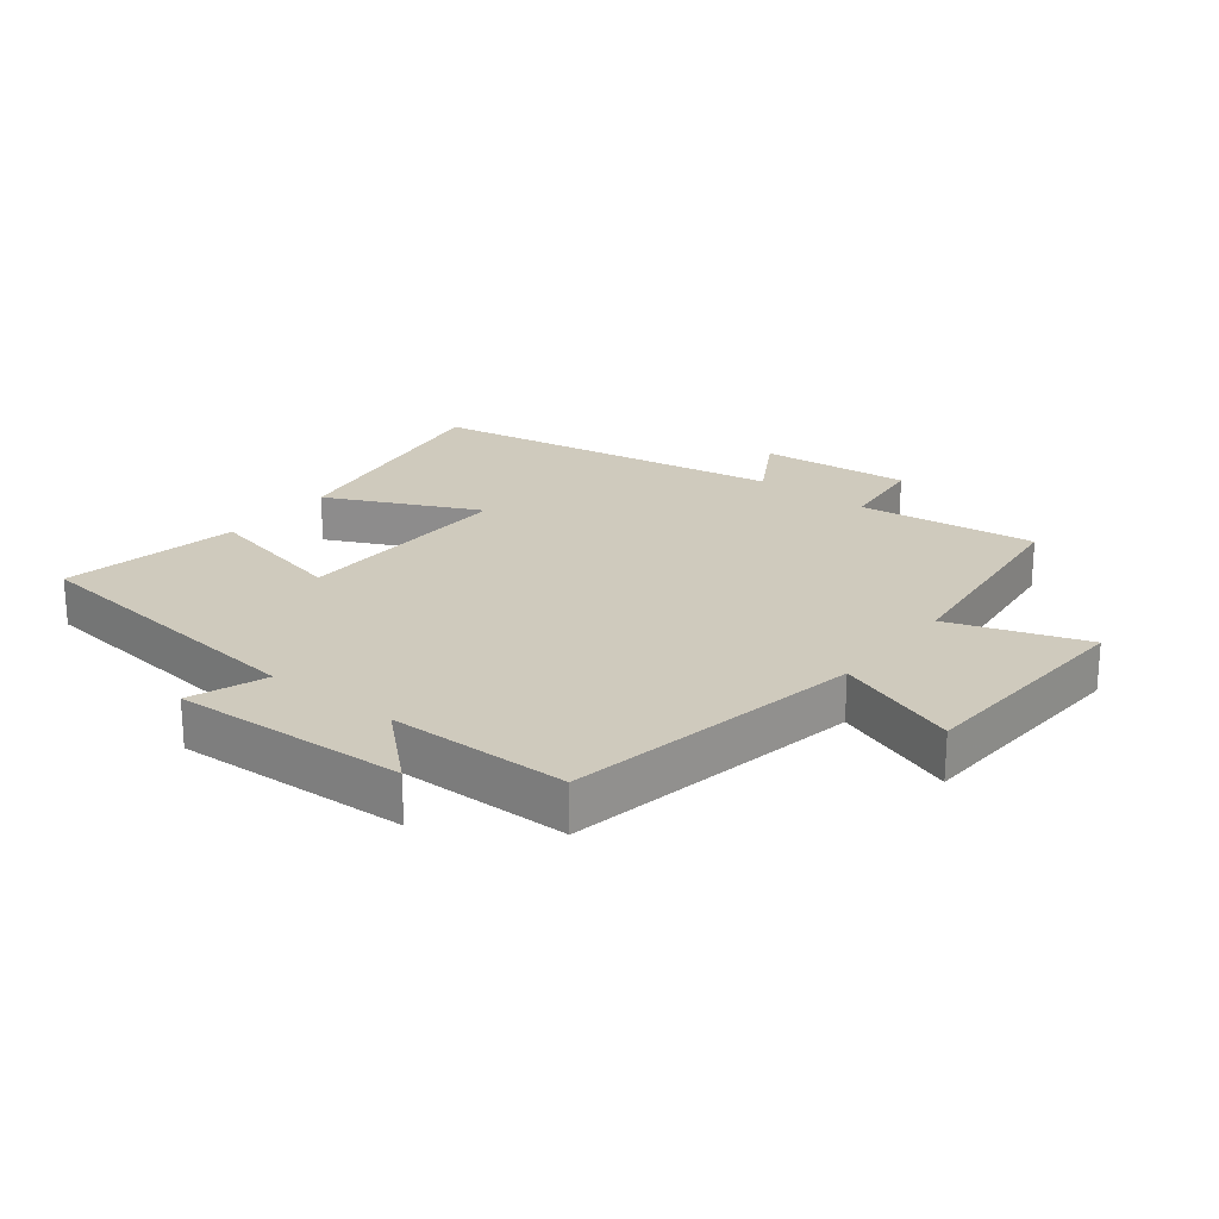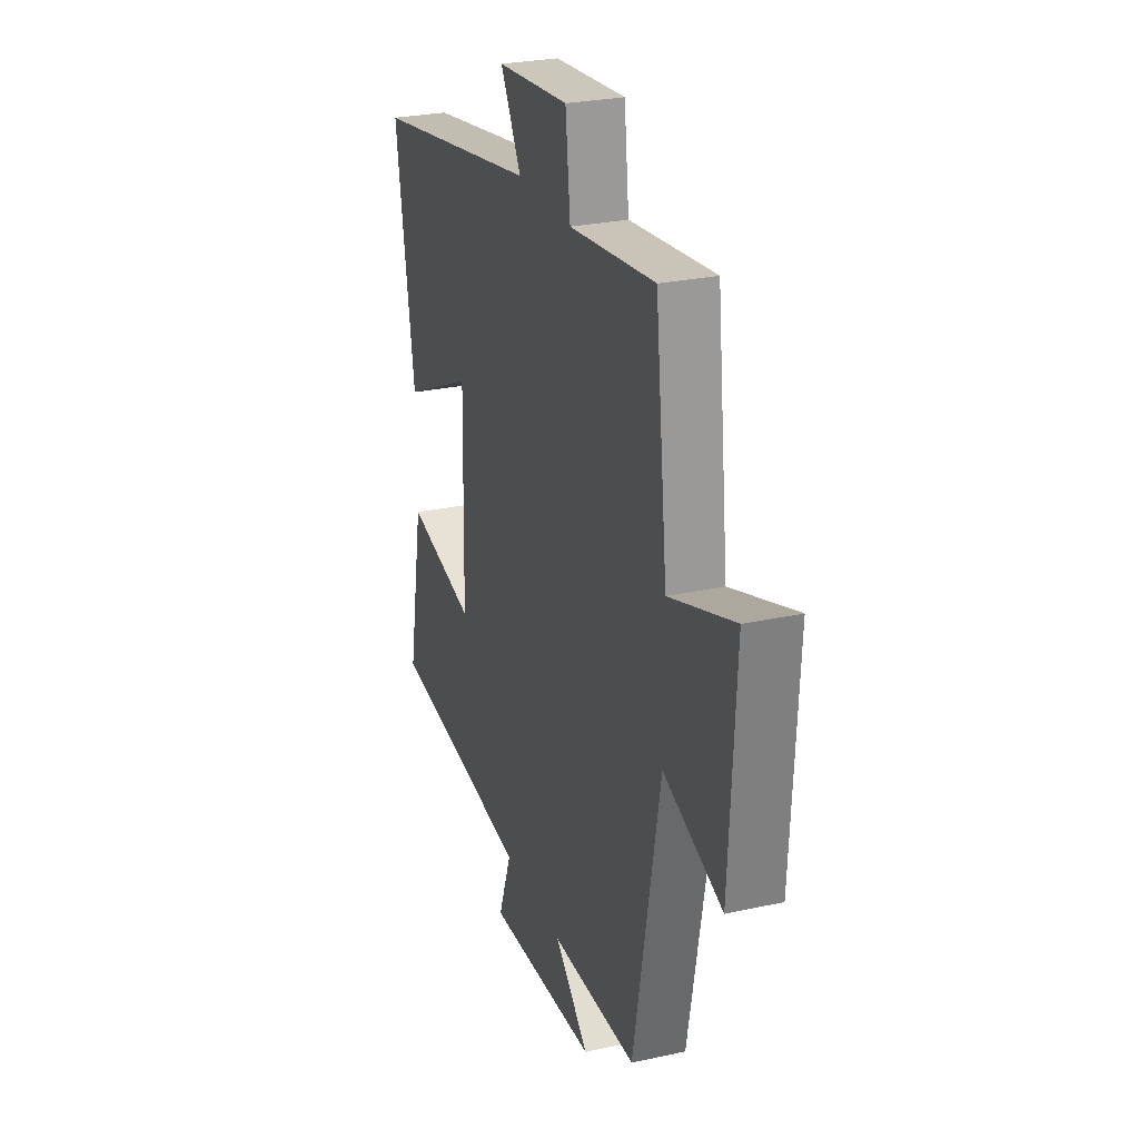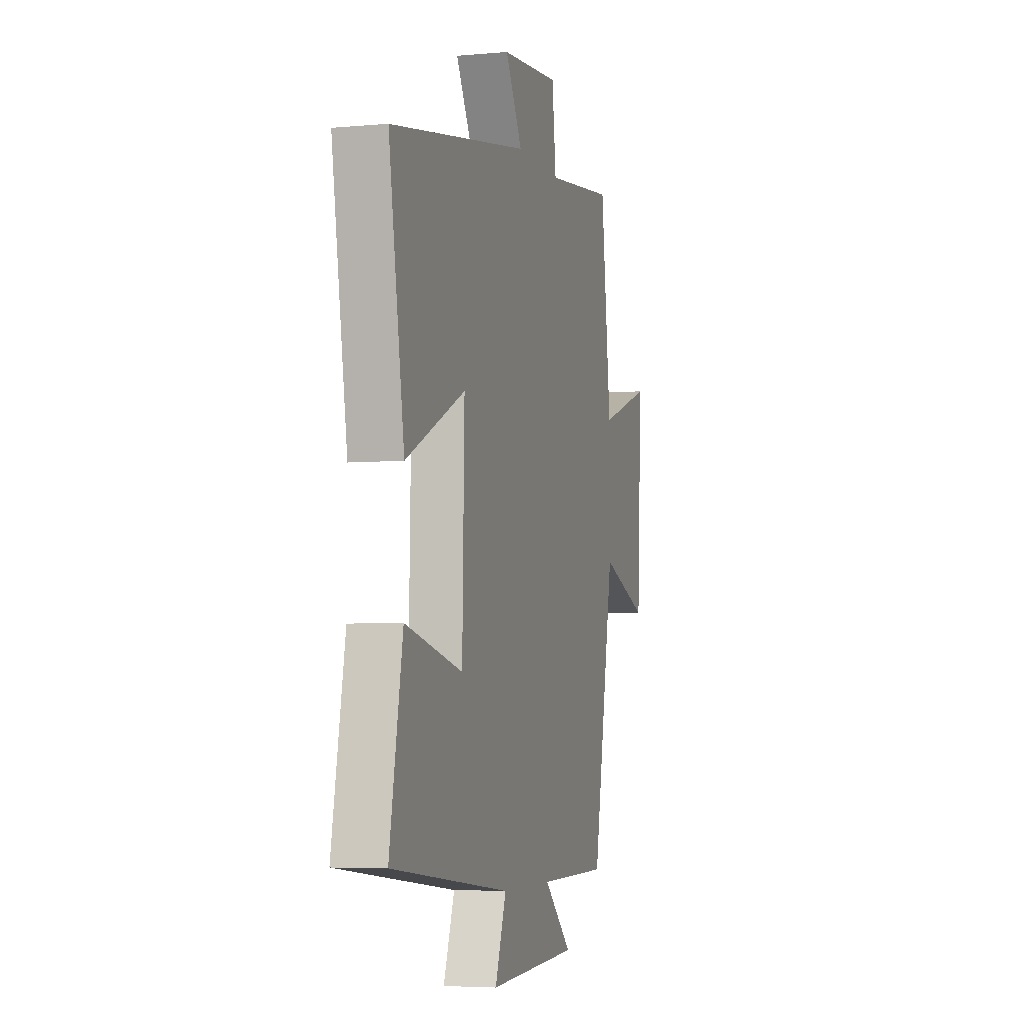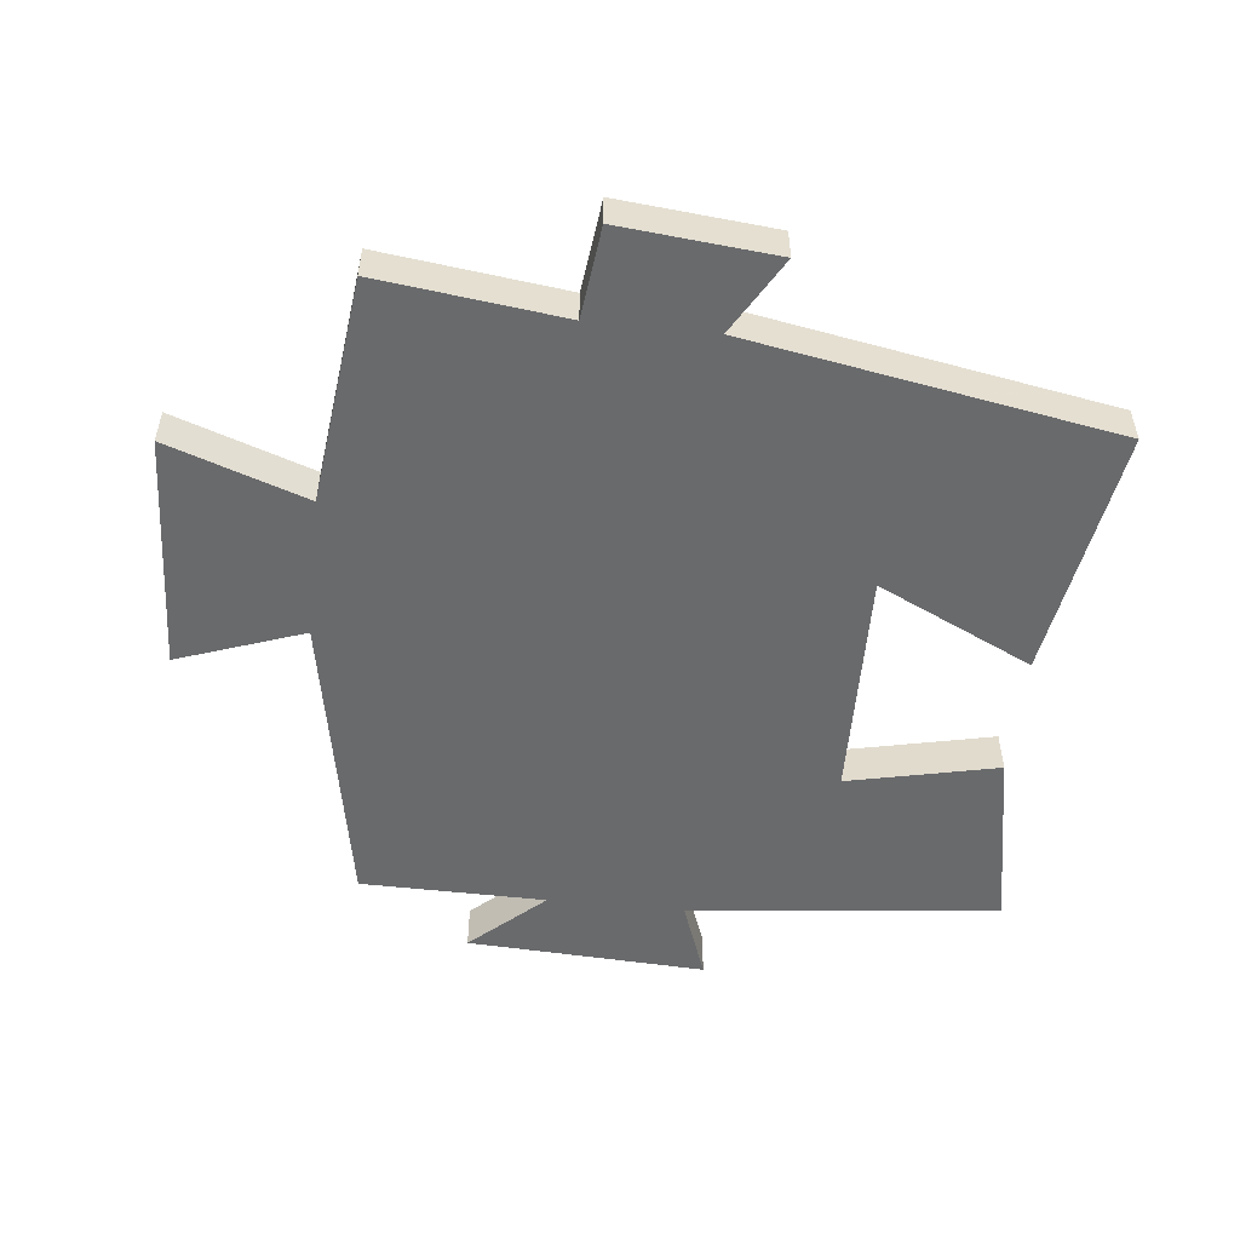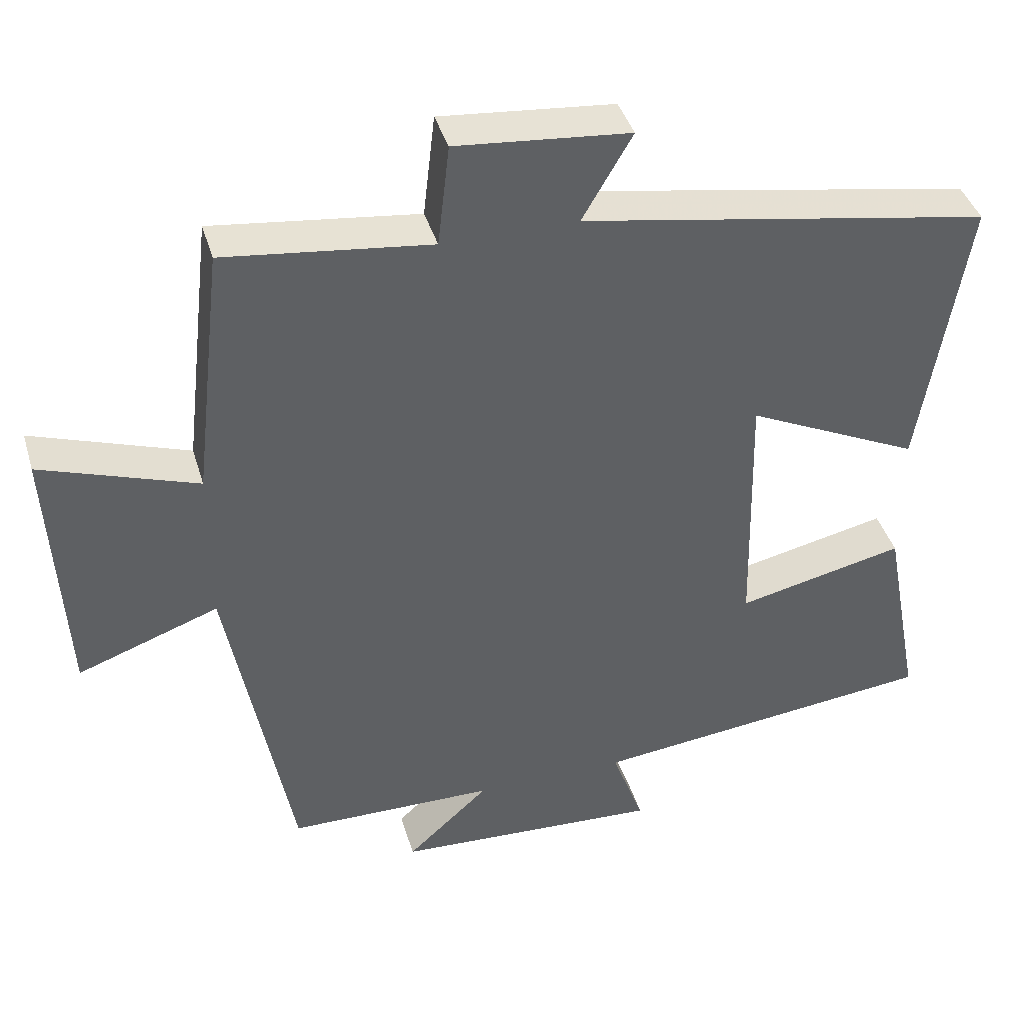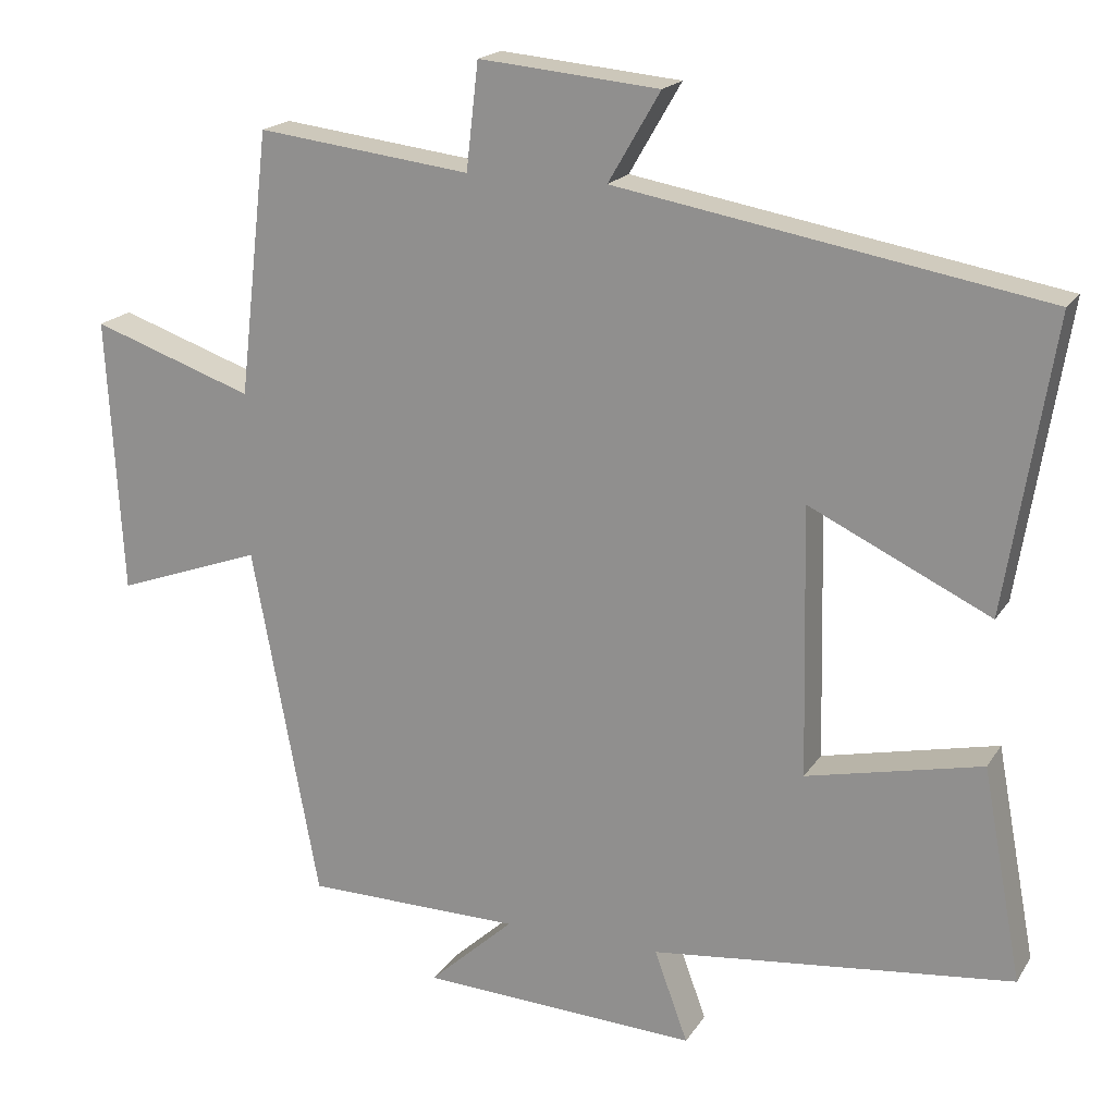
<metadata>
{"format":"obj","ext":"obj","renderer":"f3d","projection":"perspective","resolution":1024,"background":"white","views":[{"elev":22.9,"azim":-141.8,"up":"+Y"},{"elev":27.0,"azim":-108.8,"up":"+Z"},{"elev":-5.1,"azim":106.0,"up":"+Z"},{"elev":-52.9,"azim":-6.2,"up":"+Y"},{"elev":40.7,"azim":-16.1,"up":"+Z"},{"elev":18.7,"azim":22.9,"up":"+Z"}]}
</metadata>
<code>
v -0.413 0.07 -0.497
v -0.5 0.07 -0.032
v -0.692 0.07 -0.101
v -0.712 0.07 0.261
v -0.5 0.07 0.188
v -0.46 0.07 0.534
v -0.18 0.07 0.5
v -0.164 0.07 0.639
v 0.072 0.07 0.617
v 0.004 0.07 0.5
v 0.562 0.07 0.402
v 0.5 0.07 0.019
v 0.263 0.07 0.132
v 0.271 0.07 -0.22
v 0.5 0.07 -0.169
v 0.552 0.07 -0.447
v 0.078 0.07 -0.5
v 0.122 0.07 -0.62
v -0.242 0.07 -0.602
v -0.13 0.07 -0.5
v -0.413 0 -0.497
v -0.5 0 -0.032
v -0.692 0 -0.101
v -0.712 0 0.261
v -0.5 0 0.188
v -0.46 0 0.534
v -0.18 0 0.5
v -0.164 0 0.639
v 0.072 0 0.617
v 0.004 0 0.5
v 0.562 0 0.402
v 0.5 0 0.019
v 0.263 0 0.132
v 0.271 0 -0.22
v 0.5 0 -0.169
v 0.552 0 -0.447
v 0.078 0 -0.5
v 0.122 0 -0.62
v -0.242 0 -0.602
v -0.13 0 -0.5
f 17 18 19 20
f 17 20 1
f 16 17 1
f 15 16 1
f 14 15 1
f 13 14 1 2
f 10 11 12 13
f 10 13 2
f 7 8 9 10
f 7 10 2 3
f 5 6 7
f 5 7 3
f 3 4 5
f 40 39 38 37
f 21 40 37
f 21 37 36
f 21 36 35
f 21 35 34
f 22 21 34 33
f 33 32 31 30
f 22 33 30
f 30 29 28 27
f 23 22 30 27
f 27 26 25
f 23 27 25
f 25 24 23
f 1 21 22 2
f 2 22 23 3
f 3 23 24 4
f 4 24 25 5
f 5 25 26 6
f 6 26 27 7
f 7 27 28 8
f 8 28 29 9
f 9 29 30 10
f 10 30 31 11
f 11 31 32 12
f 12 32 33 13
f 13 33 34 14
f 14 34 35 15
f 15 35 36 16
f 16 36 37 17
f 17 37 38 18
f 18 38 39 19
f 19 39 40 20
f 20 40 21 1

</code>
